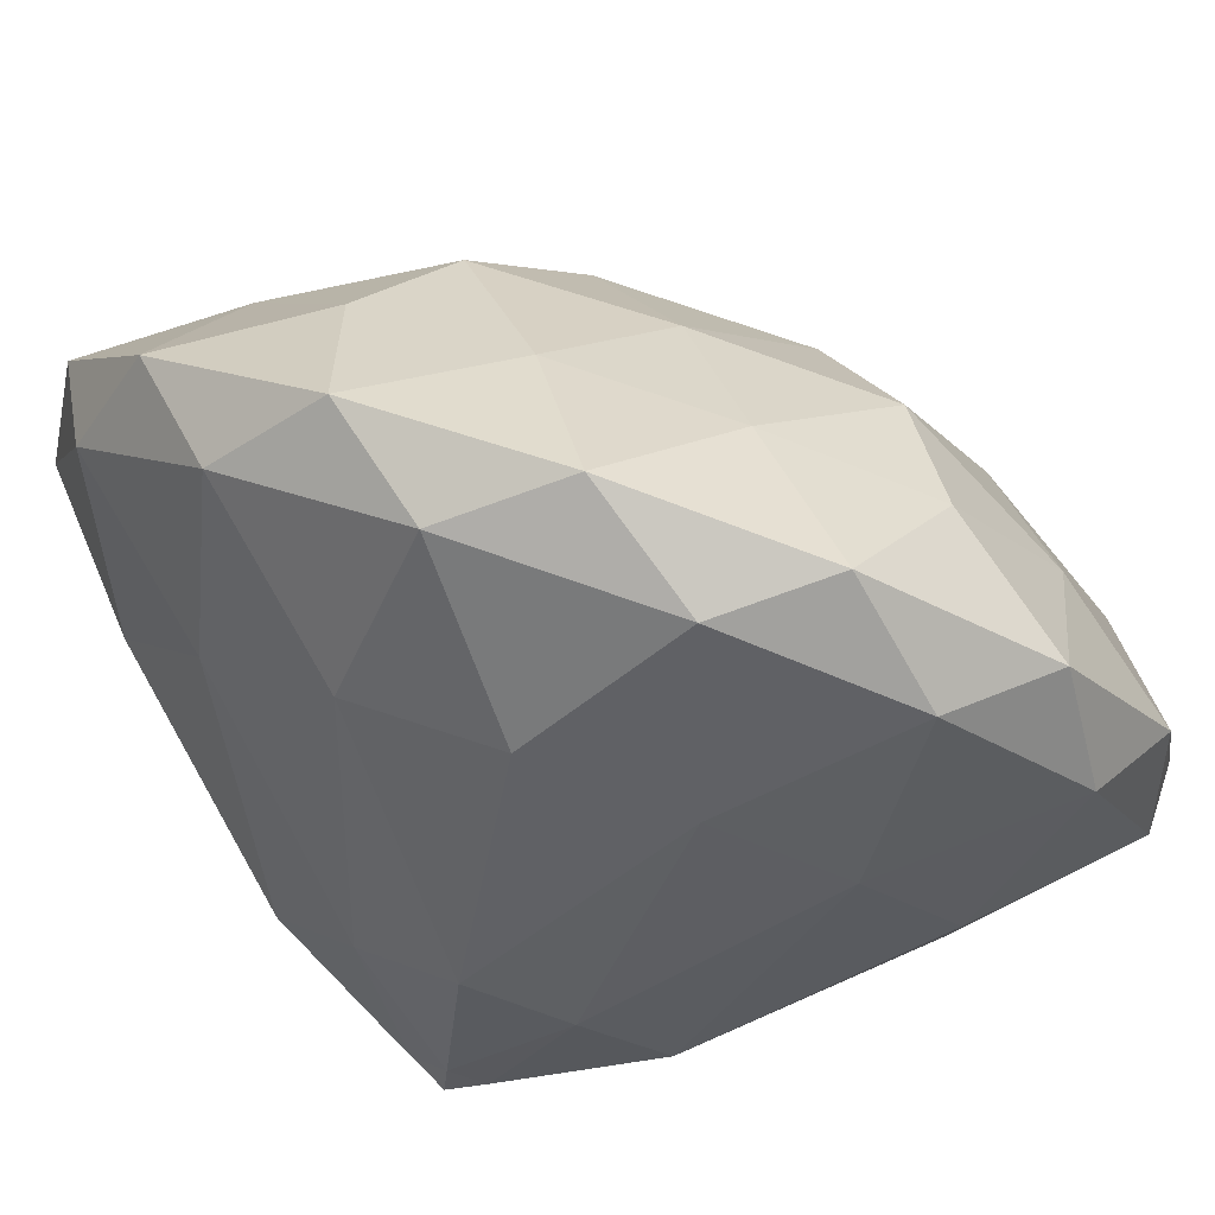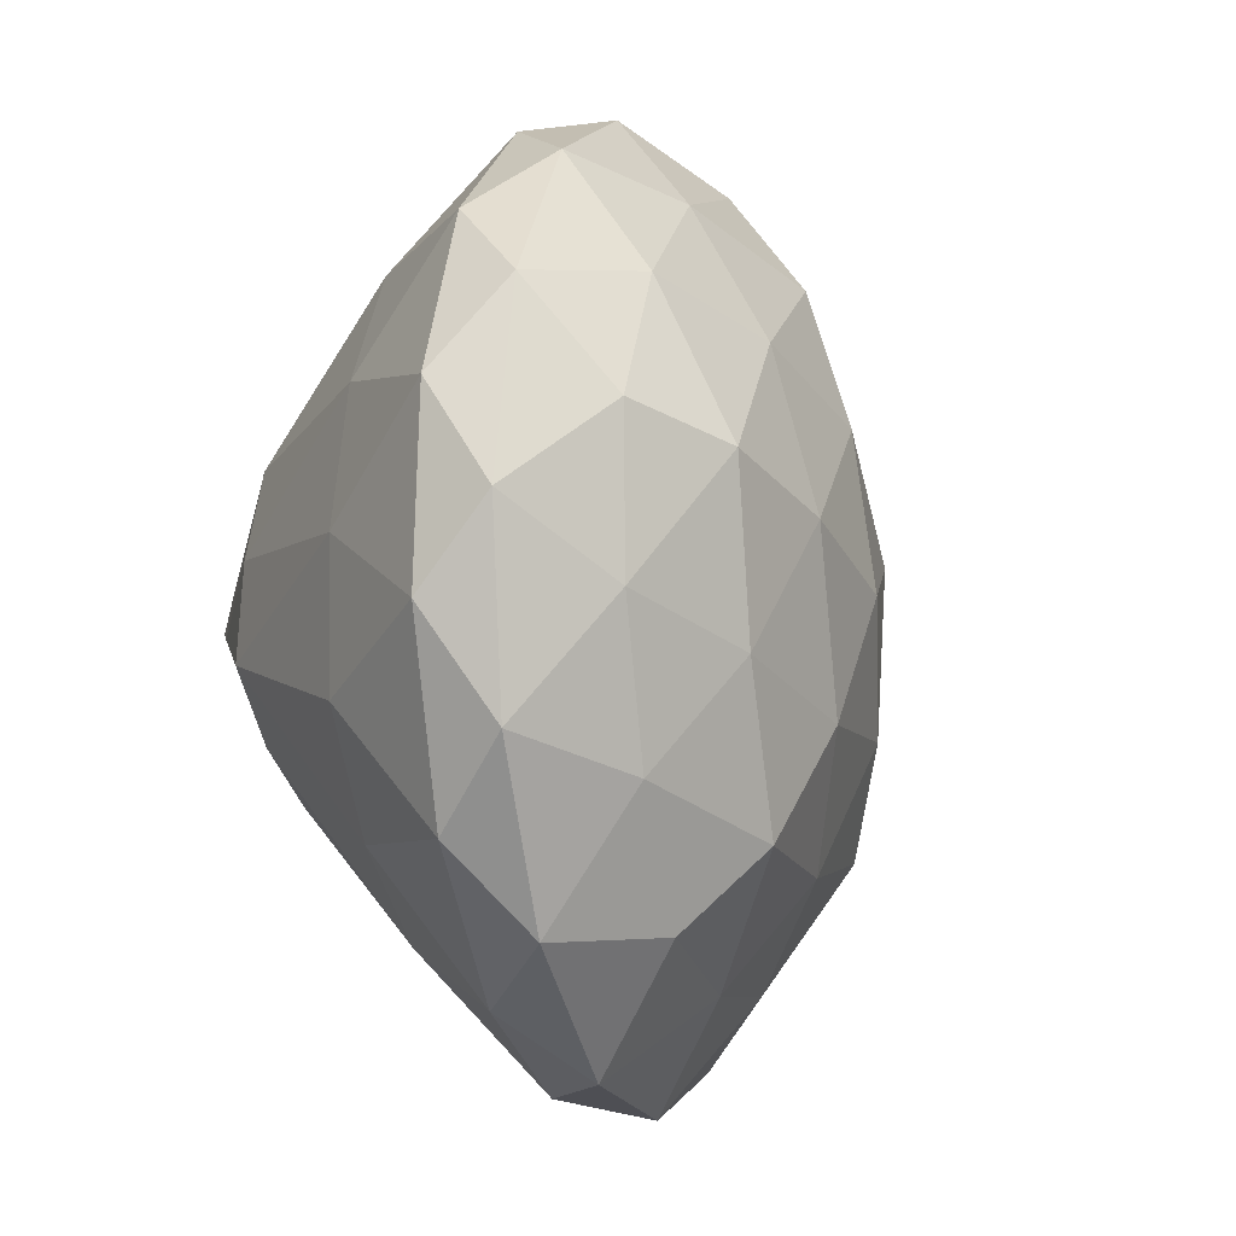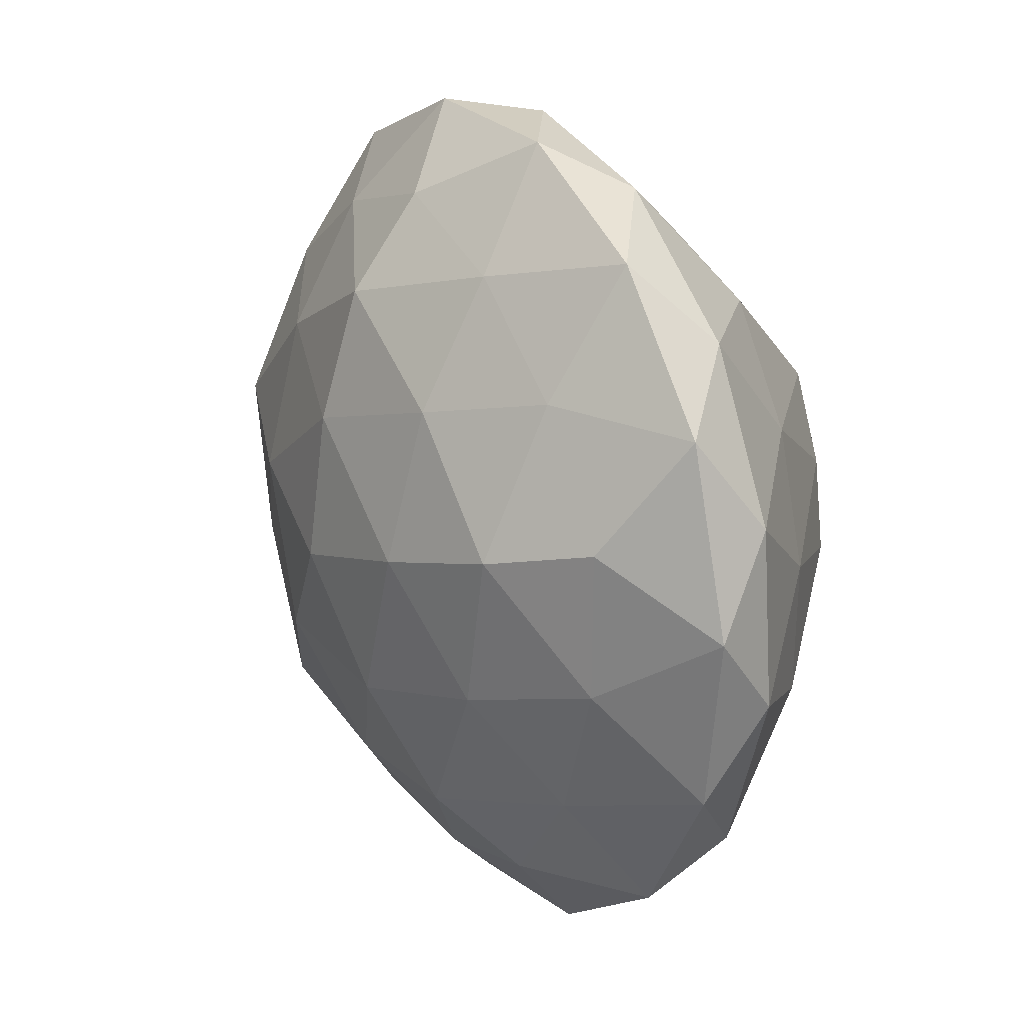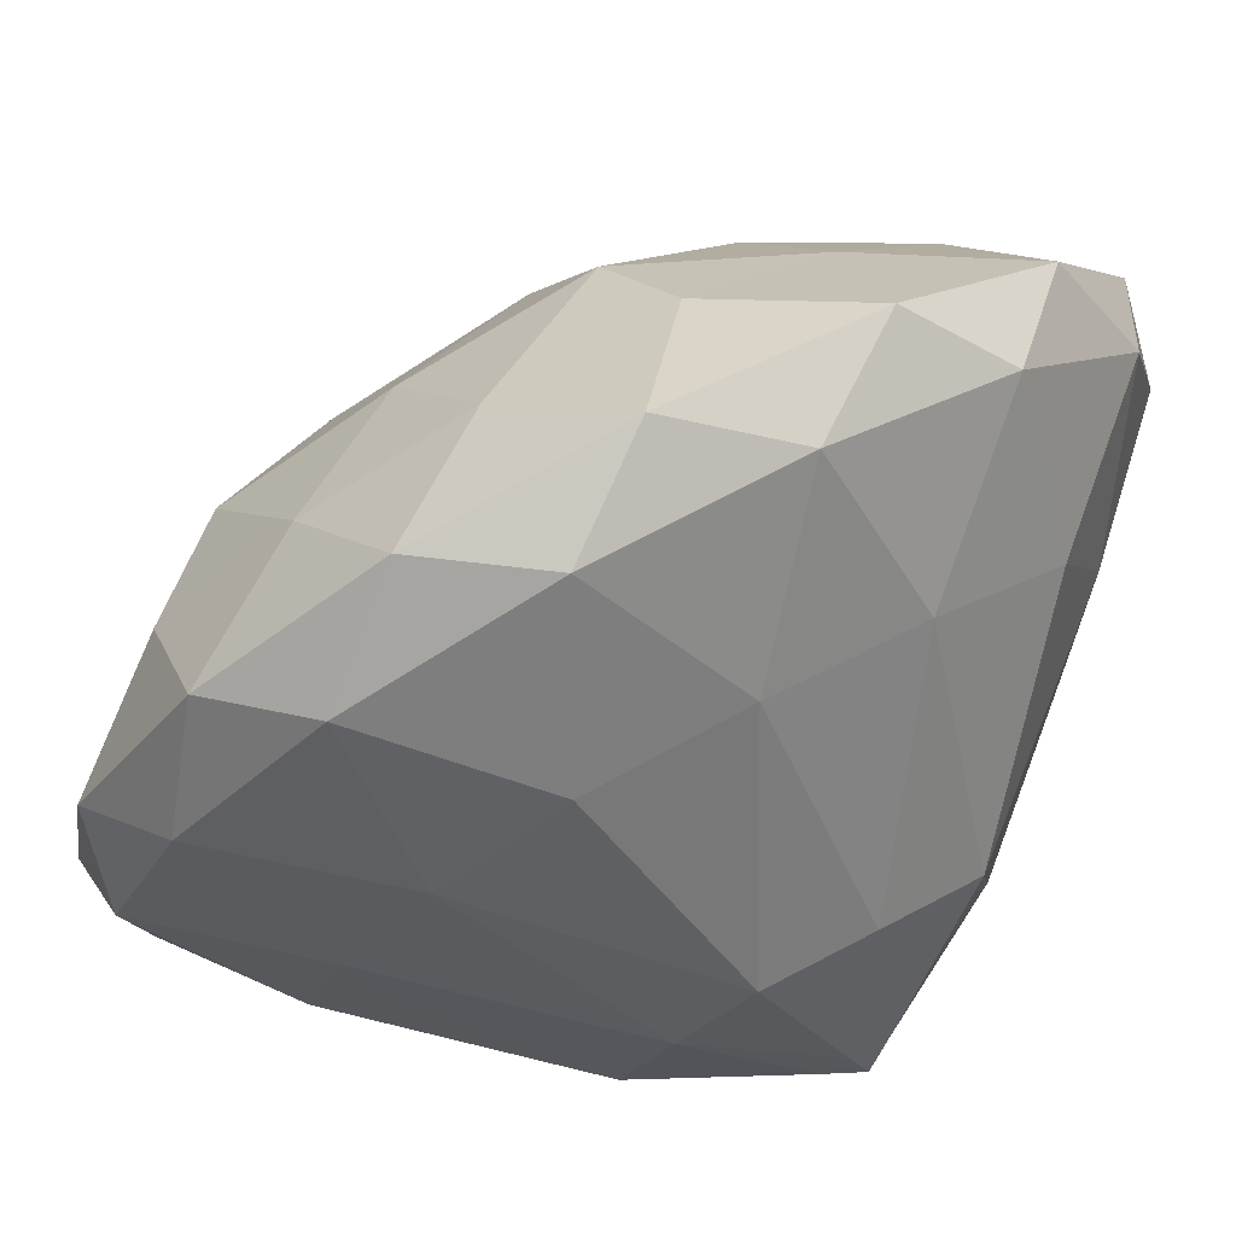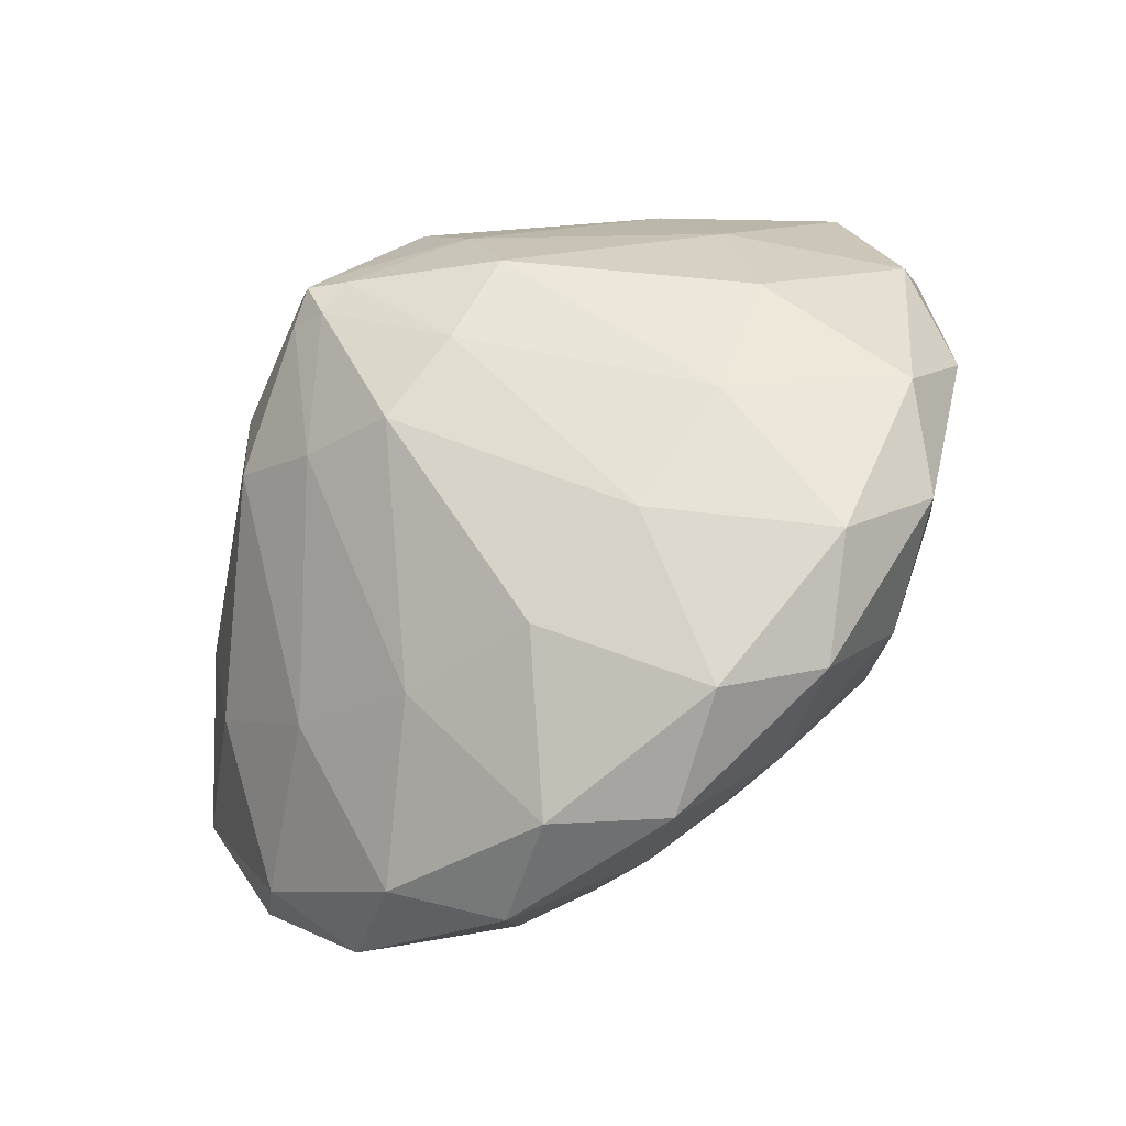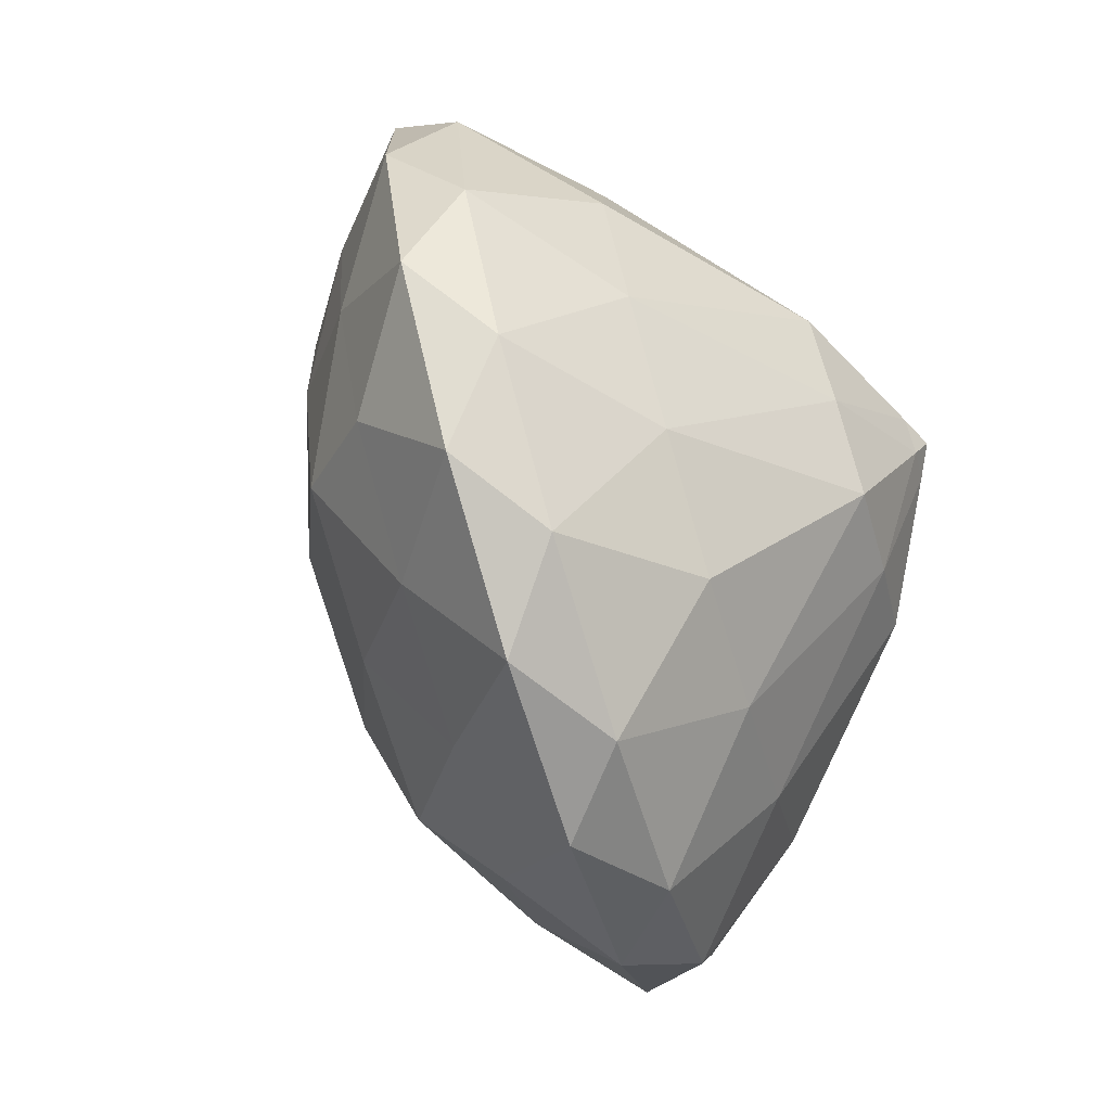
<metadata>
{"format":"obj","ext":"obj","renderer":"f3d","projection":"perspective","resolution":1024,"background":"white","views":[{"elev":33.5,"azim":-43.8,"up":"+Y"},{"elev":-58.3,"azim":58.9,"up":"+Z"},{"elev":-1.1,"azim":-159.3,"up":"+Z"},{"elev":23.6,"azim":-115.3,"up":"+Y"},{"elev":-39.9,"azim":-3.2,"up":"+Z"},{"elev":-28.7,"azim":-120.2,"up":"+Z"}]}
</metadata>
<code>
g default
v 2.177 1.706 -0.5284
v 1.898 1.894 -0.5462
v 2.097 1.81 -0.2183
v 1.624 2.02 -0.5509
v 1.784 1.97 -0.2225
v 1.994 1.862 0.0606
v 1.369 2.042 -0.5349
v 1.47 2.042 -0.2174
v 1.642 1.969 0.06627
v 1.861 1.833 0.278
v 2.368 1.54 -0.3065
v 2.261 1.611 0.0209
v 2.499 1.359 -0.1039
v 2.112 1.615 0.3059
v 2.346 1.381 0.2296
v 2.532 1.164 0.05931
v 2.337 1.457 -0.6889
v 2.504 1.253 -0.4569
v 2.441 1.205 -0.817
v 2.586 1.029 -0.2409
v 2.559 0.9571 -0.5717
v 2.455 0.9586 -0.8887
v 2.046 1.676 -0.837
v 2.178 1.391 -0.9955
v 1.9 1.613 -1.093
v 2.237 1.093 -1.102
v 1.986 1.283 -1.23
v 1.736 1.501 -1.256
v 1.733 1.834 -0.8506
v 1.548 1.72 -1.088
v 1.42 1.908 -0.8361
v 1.108 1.979 -0.719
v 1.142 2.069 -0.3034
v 1.066 1.776 -0.8537
v 1.037 1.91 -0.4794
v 1.128 1.941 -0.09246
v 1.108 1.4 -0.8331
v 1.059 1.523 -0.5575
v 1.083 1.589 -0.2538
v 1.179 1.588 0.03677
v 1.545 1.898 0.3614
v 1.86 1.66 0.5224
v 1.34 1.851 0.2575
v 1.616 1.665 0.4765
v 1.917 1.415 0.5524
v 1.378 1.464 0.2329
v 1.608 1.29 0.3505
v 1.839 1.09 0.3737
v 2.409 1.113 0.3436
v 2.57 0.8761 0.02745
v 2.206 1.127 0.4582
v 2.406 0.8777 0.2194
v 2.501 0.6929 -0.1207
v 2.01 0.8894 0.2196
v 2.128 0.7163 -0.01129
v 2.176 0.5945 -0.2878
v 2.507 0.7085 -0.7479
v 2.291 0.8 -1.104
v 2.468 0.6047 -0.5288
v 2.315 0.6366 -0.8955
v 2.073 0.7723 -1.182
v 2.082 0.5936 -0.579
v 1.924 0.6605 -0.8393
v 1.724 0.7861 -1.034
v 1.703 1.244 -1.405
v 1.408 1.537 -1.309
v 1.763 1.006 -1.34
v 1.469 1.275 -1.327
v 1.224 1.543 -1.164
v 1.493 0.9854 -1.059
v 1.278 1.2 -0.9892
v 1.298 2.037 0.07
v 2.159 1.387 0.5099
v 2.599 0.7394 -0.3537
v 2.01 0.9894 -1.327
v 1.205 1.791 -1.065
v 1.258 0.707 -0.2372
v 1.302 0.7317 -0.1761
v 1.24 0.7788 -0.208
v 1.489 0.8377 0.07343
v 1.325 0.9672 0.01621
v 1.171 1.078 -0.08924
v 1.334 0.6849 -0.2387
v 1.652 0.5983 -0.2459
v 1.587 0.706 -0.0691
v 1.291 0.703 -0.3092
v 1.434 0.6908 -0.6059
v 1.556 0.626 -0.4389
v 1.233 0.761 -0.2903
v 1.136 0.9872 -0.5091
v 1.276 0.8378 -0.5822
v 1.133 1.049 -0.3009
g GeoSphere02
f 1 2 3
f 2 4 5
f 2 5 3
f 3 5 6
f 4 7 8
f 4 8 5
f 5 8 9
f 5 9 6
f 6 9 10
f 1 3 11
f 3 6 12
f 3 12 11
f 11 12 13
f 6 10 14
f 6 14 12
f 12 14 15
f 12 15 13
f 13 15 16
f 1 11 17
f 11 13 18
f 11 18 17
f 17 18 19
f 13 16 20
f 13 20 18
f 18 20 21
f 18 21 19
f 19 21 22
f 1 17 23
f 17 19 24
f 17 24 23
f 23 24 25
f 19 22 26
f 19 26 24
f 24 26 27
f 24 27 25
f 25 27 28
f 1 23 2
f 23 25 29
f 23 29 2
f 2 29 4
f 25 28 30
f 25 30 29
f 29 30 31
f 29 31 4
f 4 31 7
f 7 32 33
f 32 34 35
f 32 35 33
f 33 35 36
f 34 37 38
f 34 38 35
f 35 38 39
f 35 39 36
f 36 39 40
f 10 41 42
f 41 43 44
f 41 44 42
f 42 44 45
f 43 40 46
f 43 46 44
f 44 46 47
f 44 47 45
f 45 47 48
f 16 49 50
f 49 51 52
f 49 52 50
f 50 52 53
f 51 48 54
f 51 54 52
f 52 54 55
f 52 55 53
f 53 55 56
f 22 57 58
f 57 59 60
f 57 60 58
f 58 60 61
f 59 56 62
f 59 62 60
f 60 62 63
f 60 63 61
f 61 63 64
f 28 65 66
f 65 67 68
f 65 68 66
f 66 68 69
f 67 64 70
f 67 70 68
f 68 70 71
f 68 71 69
f 69 71 37
f 40 43 36
f 43 41 72
f 43 72 36
f 36 72 33
f 41 10 9
f 41 9 72
f 72 9 8
f 72 8 33
f 33 8 7
f 48 51 45
f 51 49 73
f 51 73 45
f 45 73 42
f 49 16 15
f 49 15 73
f 73 15 14
f 73 14 42
f 42 14 10
f 56 59 53
f 59 57 74
f 59 74 53
f 53 74 50
f 57 22 21
f 57 21 74
f 74 21 20
f 74 20 50
f 50 20 16
f 64 67 61
f 67 65 75
f 67 75 61
f 61 75 58
f 65 28 27
f 65 27 75
f 75 27 26
f 75 26 58
f 58 26 22
f 37 34 69
f 34 32 76
f 34 76 69
f 69 76 66
f 32 7 31
f 32 31 76
f 76 31 30
f 76 30 66
f 66 30 28
f 77 78 79
f 78 80 81
f 78 81 79
f 79 81 82
f 80 48 47
f 80 47 81
f 81 47 46
f 81 46 82
f 82 46 40
f 77 83 78
f 83 84 85
f 83 85 78
f 78 85 80
f 84 56 55
f 84 55 85
f 85 55 54
f 85 54 80
f 80 54 48
f 77 86 83
f 86 87 88
f 86 88 83
f 83 88 84
f 87 64 63
f 87 63 88
f 88 63 62
f 88 62 84
f 84 62 56
f 77 89 86
f 89 90 91
f 89 91 86
f 86 91 87
f 90 37 71
f 90 71 91
f 91 71 70
f 91 70 87
f 87 70 64
f 77 79 89
f 79 82 92
f 79 92 89
f 89 92 90
f 82 40 39
f 82 39 92
f 92 39 38
f 92 38 90
f 90 38 37

</code>
